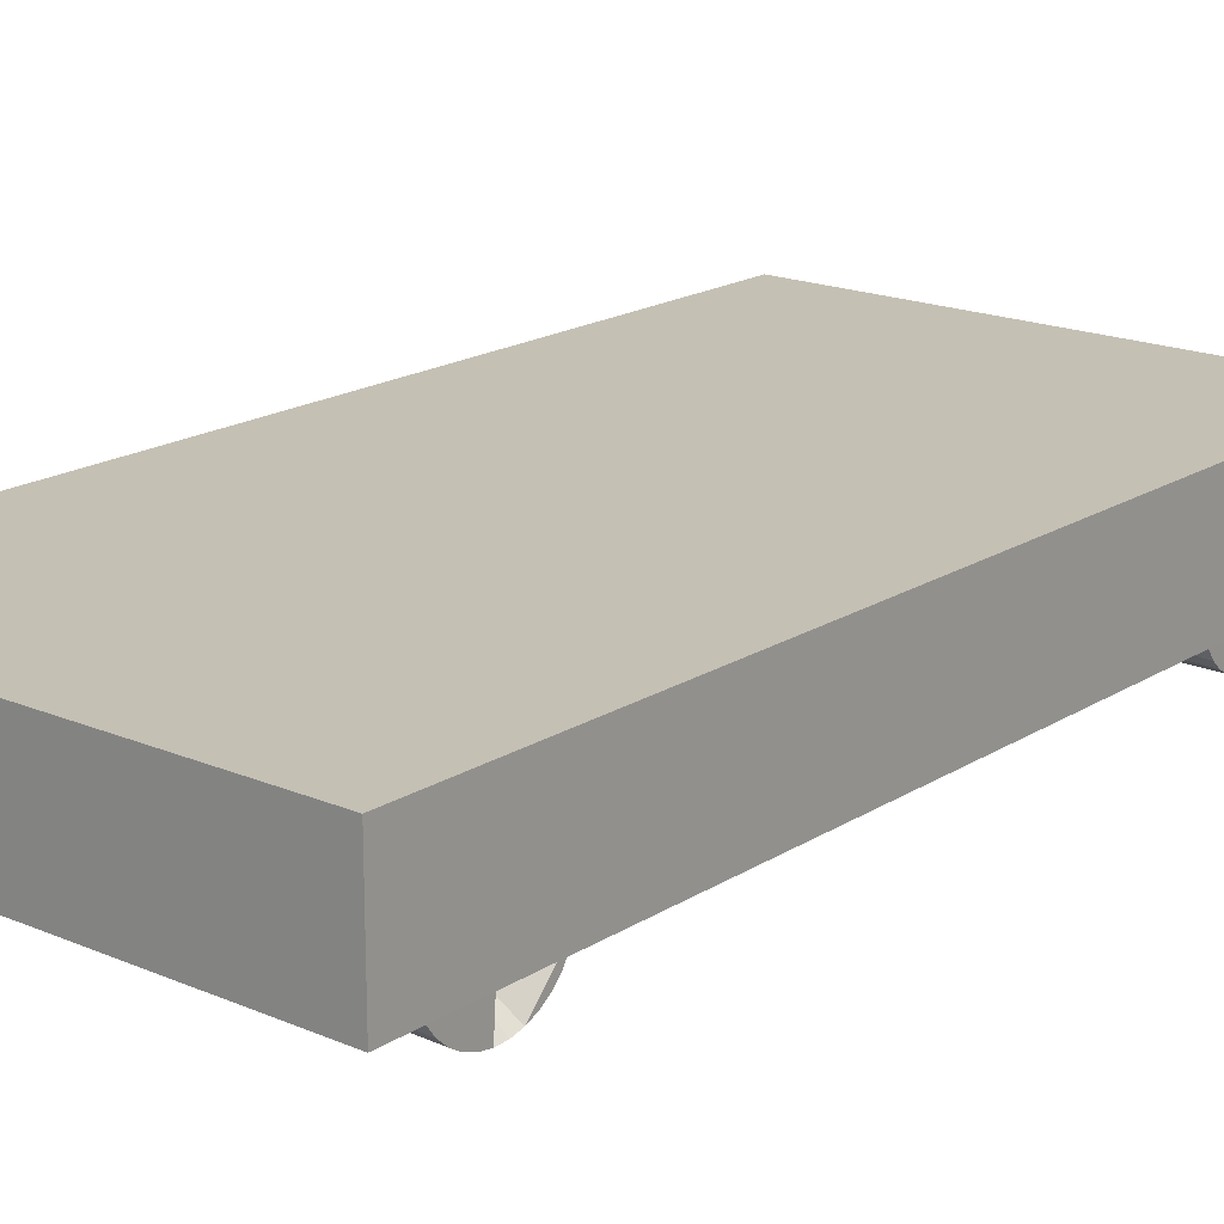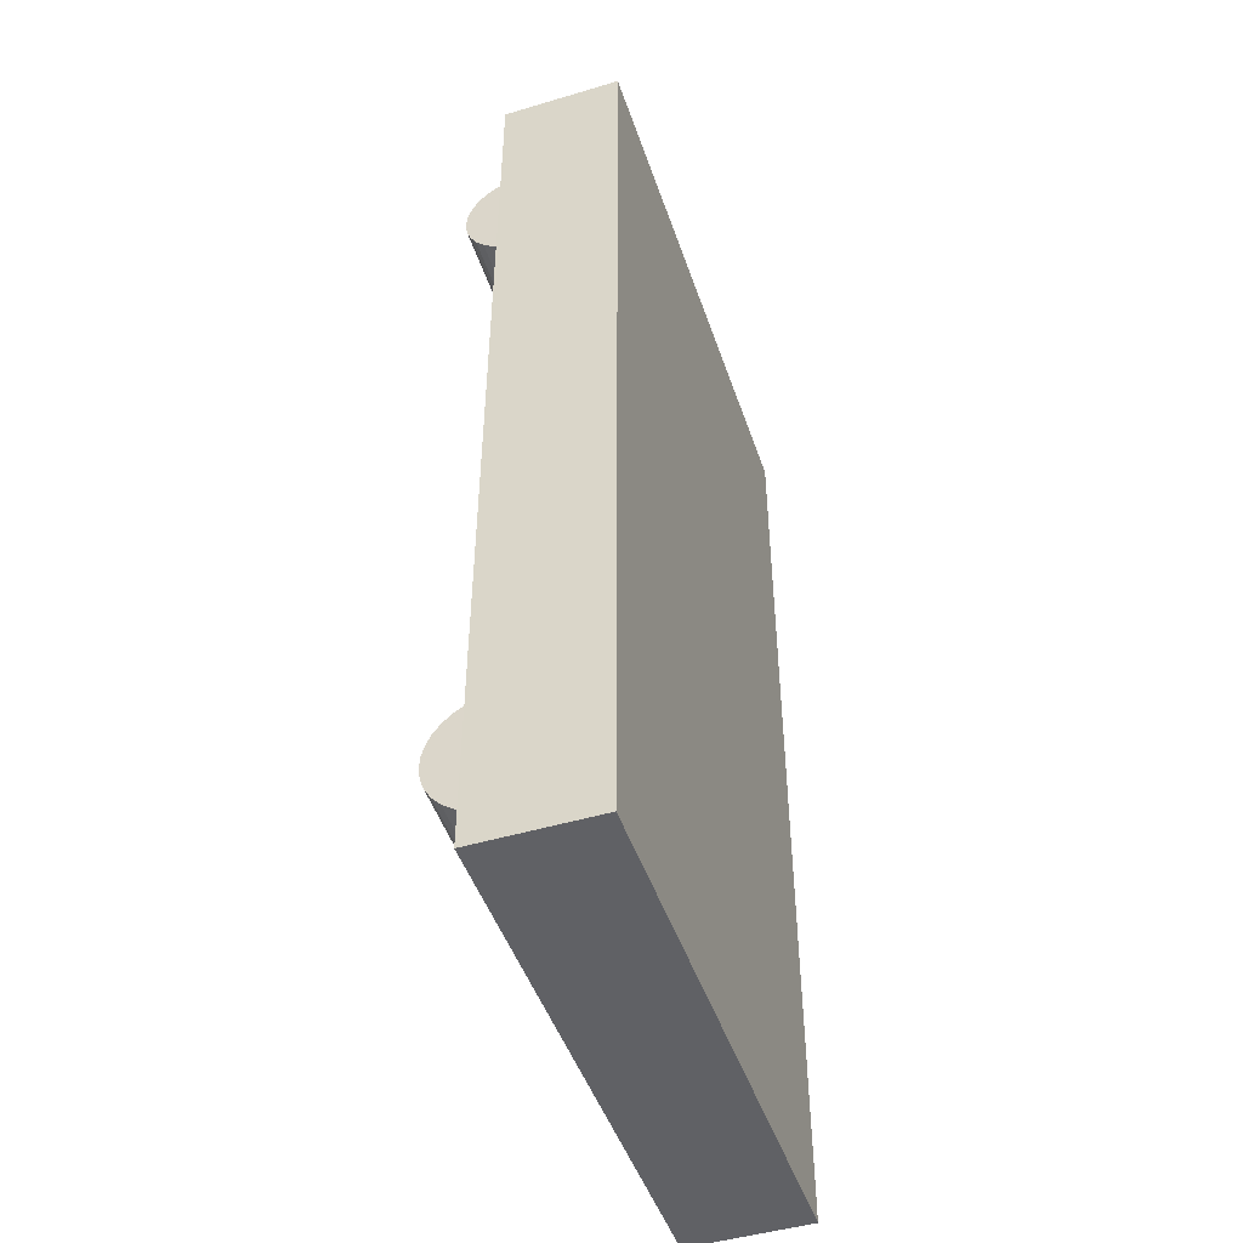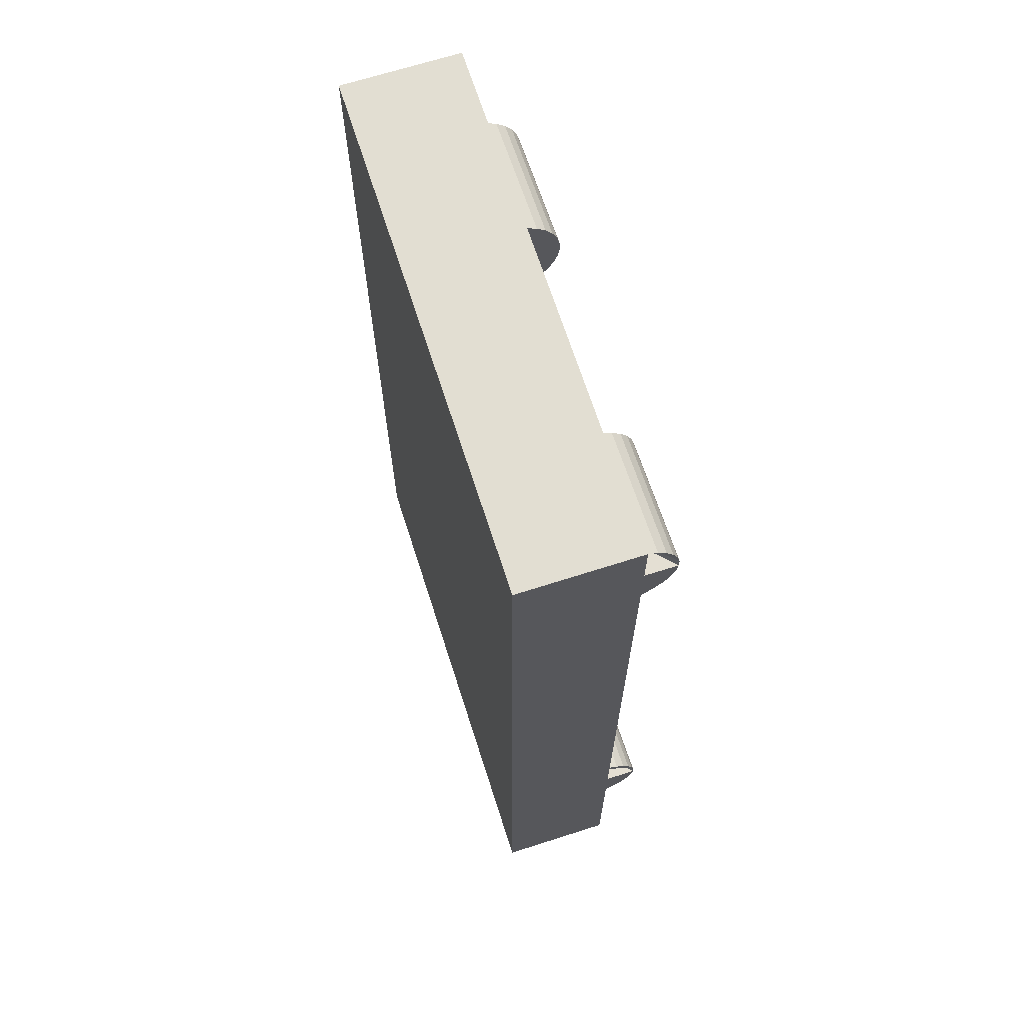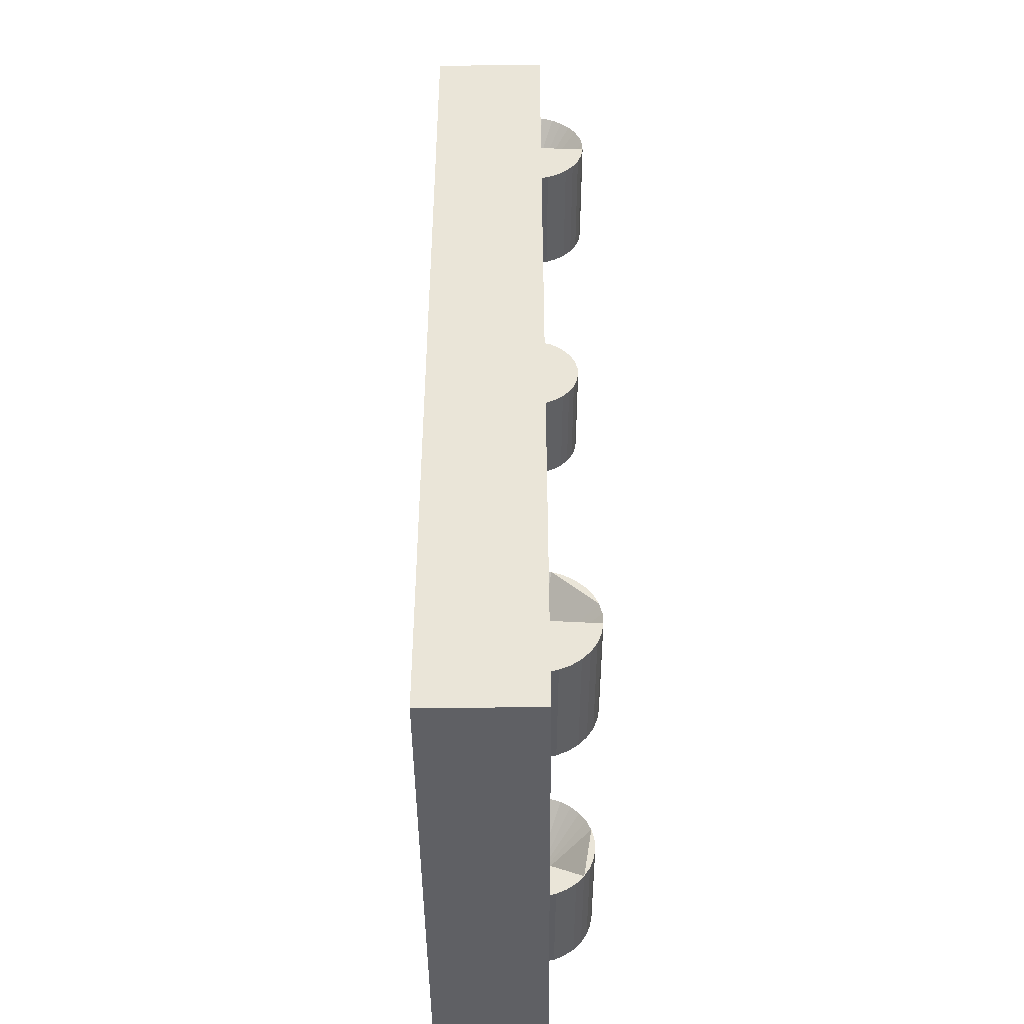
<metadata>
{"format":"obj","ext":"obj","renderer":"f3d","projection":"perspective","resolution":1024,"background":"white","views":[{"elev":18.2,"azim":-140.4,"up":"+Y"},{"elev":-47.6,"azim":108.5,"up":"+Z"},{"elev":67.9,"azim":-107.8,"up":"+Z"},{"elev":-45.0,"azim":-89.5,"up":"+Z"}]}
</metadata>
<code>
o AGV_Cylinder.002
v -0.4723 -0.0724 -0.637
v -0.2259 -0.06963 -0.6355
v -0.226 -0.05012 -0.6497
v -0.4724 -0.05289 -0.6513
v -0.2261 -0.03377 -0.6675
v -0.4725 -0.03654 -0.669
v -0.2261 -0.02119 -0.6881
v -0.3477 -0.1336 -0.7424
v -0.226 -0.01289 -0.7108
v -0.4724 -0.01566 -0.7123
v -0.2259 -0.009163 -0.7347
v -0.4723 -0.01193 -0.7362
v -0.2258 -0.01017 -0.7588
v -0.4722 -0.01293 -0.7603
v -0.2256 -0.01586 -0.7823
v -0.472 -0.01863 -0.7838
v -0.2253 -0.02602 -0.8042
v -0.4717 -0.02879 -0.8057
v -0.225 -0.04026 -0.8237
v -0.4714 -0.04303 -0.8252
v -0.2247 -0.05803 -0.84
v -0.4711 -0.0608 -0.8416
v -0.2244 -0.07865 -0.8526
v -0.4708 -0.08142 -0.8541
v -0.2241 -0.1013 -0.8609
v -0.4705 -0.1041 -0.8625
v -0.2238 -0.1252 -0.8646
v -0.4702 -0.128 -0.8662
v -0.2236 -0.1493 -0.8636
v -0.47 -0.1521 -0.8652
v -0.2233 -0.1728 -0.8579
v -0.4697 -0.1756 -0.8595
v -0.2231 -0.1947 -0.8478
v -0.4695 -0.1975 -0.8493
v -0.223 -0.2142 -0.8335
v -0.4694 -0.217 -0.8351
v -0.2229 -0.2306 -0.8158
v -0.4693 -0.2333 -0.8173
v -0.2229 -0.2431 -0.7951
v -0.4693 -0.2459 -0.7967
v -0.223 -0.2514 -0.7725
v -0.4694 -0.2542 -0.774
v -0.2231 -0.2552 -0.7486
v -0.4695 -0.2579 -0.7501
v -0.2232 -0.2542 -0.7245
v -0.4696 -0.2569 -0.726
v -0.2235 -0.2485 -0.701
v -0.4699 -0.2512 -0.7025
v -0.2237 -0.2383 -0.6791
v -0.4701 -0.2411 -0.6806
v -0.224 -0.2241 -0.6596
v -0.4704 -0.2268 -0.6611
v -0.2243 -0.2063 -0.6432
v -0.4707 -0.2091 -0.6448
v -0.2246 -0.1857 -0.6306
v -0.471 -0.1884 -0.6322
v -0.2249 -0.163 -0.6223
v -0.4713 -0.1658 -0.6239
v -0.2252 -0.1391 -0.6186
v -0.4716 -0.1419 -0.6202
v -0.2255 -0.115 -0.6196
v -0.4719 -0.1178 -0.6212
v -0.2257 -0.09154 -0.6253
v -0.4721 -0.09431 -0.6269
v -0.5251 0.08093 1.01
v -0.5251 0.08093 -0.99
v -0.5251 -0.1598 -0.99
v -0.5251 -0.1598 1.01
v 0.5347 0.08093 -0.99
v 0.5347 -0.1598 -0.99
v 0.5347 0.08093 1.01
v 0.5347 -0.1598 1.01
v -0.4723 -0.0724 0.8478
v -0.2259 -0.06963 0.8493
v -0.226 -0.05012 0.8351
v -0.4724 -0.05289 0.8335
v -0.2261 -0.03377 0.8173
v -0.4725 -0.03654 0.8158
v -0.2261 -0.02119 0.7967
v -0.3477 -0.1336 0.7424
v -0.226 -0.01289 0.774
v -0.4724 -0.01566 0.7725
v -0.2259 -0.009163 0.7501
v -0.4723 -0.01193 0.7486
v -0.2258 -0.01017 0.726
v -0.4722 -0.01293 0.7245
v -0.2256 -0.01586 0.7025
v -0.472 -0.01863 0.701
v -0.2253 -0.02602 0.6806
v -0.4717 -0.02879 0.6791
v -0.225 -0.04026 0.6611
v -0.4714 -0.04303 0.6596
v -0.2247 -0.05803 0.6448
v -0.4711 -0.0608 0.6432
v -0.2244 -0.07865 0.6322
v -0.4708 -0.08142 0.6307
v -0.2241 -0.1013 0.6239
v -0.4705 -0.1041 0.6223
v -0.2238 -0.1252 0.6202
v -0.4702 -0.128 0.6186
v -0.2236 -0.1493 0.6212
v -0.47 -0.1521 0.6196
v -0.2233 -0.1728 0.6269
v -0.4697 -0.1756 0.6253
v -0.2231 -0.1947 0.637
v -0.4695 -0.1975 0.6355
v -0.223 -0.2142 0.6513
v -0.4694 -0.217 0.6497
v -0.2229 -0.2306 0.669
v -0.4693 -0.2333 0.6675
v -0.2229 -0.2431 0.6897
v -0.4693 -0.2459 0.6881
v -0.223 -0.2514 0.7123
v -0.4694 -0.2542 0.7108
v -0.2231 -0.2552 0.7362
v -0.4695 -0.2579 0.7347
v -0.2232 -0.2542 0.7603
v -0.4696 -0.2569 0.7588
v -0.2235 -0.2485 0.7838
v -0.4699 -0.2512 0.7823
v -0.2237 -0.2383 0.8057
v -0.4701 -0.2411 0.8042
v -0.224 -0.2241 0.8252
v -0.4704 -0.2268 0.8237
v -0.2243 -0.2063 0.8416
v -0.4707 -0.2091 0.84
v -0.2246 -0.1857 0.8541
v -0.471 -0.1884 0.8526
v -0.2249 -0.163 0.8625
v -0.4713 -0.1658 0.8609
v -0.2252 -0.1391 0.8662
v -0.4716 -0.1419 0.8646
v -0.2255 -0.115 0.8652
v -0.4719 -0.1178 0.8636
v -0.2257 -0.09154 0.8595
v -0.4721 -0.09431 0.8579
v 0.2231 -0.0724 0.8478
v 0.4695 -0.06963 0.8493
v 0.4694 -0.05012 0.8351
v 0.223 -0.05289 0.8335
v 0.4693 -0.03377 0.8173
v 0.2229 -0.03654 0.8158
v 0.4693 -0.02119 0.7967
v 0.3477 -0.1336 0.7424
v 0.4694 -0.01289 0.774
v 0.223 -0.01566 0.7725
v 0.4695 -0.009163 0.7501
v 0.2231 -0.01193 0.7486
v 0.4696 -0.01017 0.726
v 0.2232 -0.01293 0.7245
v 0.4699 -0.01586 0.7025
v 0.2235 -0.01863 0.701
v 0.4701 -0.02602 0.6806
v 0.2237 -0.02879 0.6791
v 0.4704 -0.04026 0.6611
v 0.224 -0.04303 0.6596
v 0.4707 -0.05803 0.6448
v 0.2243 -0.0608 0.6432
v 0.471 -0.07865 0.6322
v 0.2246 -0.08142 0.6307
v 0.4713 -0.1013 0.6239
v 0.2249 -0.1041 0.6223
v 0.4716 -0.1252 0.6202
v 0.2252 -0.128 0.6186
v 0.4719 -0.1493 0.6212
v 0.2255 -0.1521 0.6196
v 0.4721 -0.1728 0.6269
v 0.2257 -0.1756 0.6253
v 0.4723 -0.1947 0.637
v 0.2259 -0.1975 0.6355
v 0.4724 -0.2142 0.6513
v 0.226 -0.217 0.6497
v 0.4725 -0.2306 0.669
v 0.2261 -0.2333 0.6675
v 0.4725 -0.2431 0.6897
v 0.2261 -0.2459 0.6881
v 0.4724 -0.2514 0.7123
v 0.226 -0.2542 0.7108
v 0.4723 -0.2552 0.7362
v 0.2259 -0.2579 0.7347
v 0.4722 -0.2542 0.7603
v 0.2258 -0.2569 0.7588
v 0.472 -0.2485 0.7838
v 0.2256 -0.2512 0.7823
v 0.4717 -0.2383 0.8057
v 0.2253 -0.2411 0.8042
v 0.4714 -0.2241 0.8252
v 0.225 -0.2268 0.8237
v 0.4711 -0.2063 0.8416
v 0.2247 -0.2091 0.84
v 0.4708 -0.1857 0.8541
v 0.2244 -0.1884 0.8526
v 0.4705 -0.163 0.8625
v 0.2241 -0.1658 0.8609
v 0.4702 -0.1391 0.8662
v 0.2238 -0.1419 0.8646
v 0.4699 -0.115 0.8652
v 0.2236 -0.1178 0.8636
v 0.4697 -0.09154 0.8595
v 0.2233 -0.09431 0.8579
v 0.2231 -0.0724 -0.637
v 0.4695 -0.06963 -0.6355
v 0.4694 -0.05012 -0.6497
v 0.223 -0.05289 -0.6513
v 0.4693 -0.03377 -0.6675
v 0.2229 -0.03654 -0.669
v 0.4693 -0.02119 -0.6881
v 0.3477 -0.1336 -0.7424
v 0.4694 -0.01289 -0.7108
v 0.223 -0.01566 -0.7123
v 0.4695 -0.009163 -0.7347
v 0.2231 -0.01193 -0.7362
v 0.4696 -0.01017 -0.7588
v 0.2232 -0.01293 -0.7603
v 0.4699 -0.01586 -0.7823
v 0.2235 -0.01863 -0.7838
v 0.4701 -0.02602 -0.8042
v 0.2237 -0.02879 -0.8057
v 0.4704 -0.04026 -0.8237
v 0.224 -0.04303 -0.8252
v 0.4707 -0.05803 -0.84
v 0.2243 -0.0608 -0.8416
v 0.471 -0.07865 -0.8526
v 0.2246 -0.08142 -0.8541
v 0.4713 -0.1013 -0.8609
v 0.2249 -0.1041 -0.8625
v 0.4716 -0.1252 -0.8646
v 0.2252 -0.128 -0.8662
v 0.4719 -0.1493 -0.8636
v 0.2255 -0.1521 -0.8652
v 0.4721 -0.1728 -0.8579
v 0.2257 -0.1756 -0.8595
v 0.4723 -0.1947 -0.8478
v 0.2259 -0.1975 -0.8493
v 0.4724 -0.2142 -0.8335
v 0.226 -0.217 -0.8351
v 0.4725 -0.2306 -0.8158
v 0.2261 -0.2333 -0.8173
v 0.4725 -0.2431 -0.7951
v 0.2261 -0.2459 -0.7967
v 0.4724 -0.2514 -0.7725
v 0.226 -0.2542 -0.774
v 0.4723 -0.2552 -0.7486
v 0.2259 -0.2579 -0.7501
v 0.4722 -0.2542 -0.7245
v 0.2258 -0.2569 -0.726
v 0.472 -0.2485 -0.701
v 0.2256 -0.2512 -0.7025
v 0.4717 -0.2383 -0.6791
v 0.2253 -0.2411 -0.6806
v 0.4714 -0.2241 -0.6596
v 0.225 -0.2268 -0.6611
v 0.4711 -0.2063 -0.6432
v 0.2247 -0.2091 -0.6448
v 0.4708 -0.1857 -0.6306
v 0.2244 -0.1884 -0.6322
v 0.4705 -0.163 -0.6223
v 0.2241 -0.1658 -0.6239
v 0.4702 -0.1391 -0.6186
v 0.2238 -0.1419 -0.6202
v 0.4699 -0.115 -0.6196
v 0.2236 -0.1178 -0.6212
v 0.4697 -0.09154 -0.6253
v 0.2233 -0.09431 -0.6269
f 1 2 3
f 4 3 6
f 6 5 7
f 8 7 10
f 10 9 11
f 12 11 14
f 14 13 16
f 16 15 17
f 18 17 20
f 20 19 21
f 22 21 23
f 24 23 26
f 26 25 27
f 28 27 29
f 30 29 32
f 32 31 34
f 34 33 35
f 36 35 38
f 38 37 39
f 40 39 42
f 42 41 43
f 44 43 45
f 46 45 48
f 48 47 49
f 50 49 52
f 52 51 54
f 54 53 55
f 56 55 58
f 58 57 59
f 60 59 62
f 2 1 63
f 62 61 63
f 65 66 68
f 66 69 67
f 69 71 70
f 71 65 72
f 68 67 72
f 71 69 65
f 73 74 75
f 76 75 78
f 78 77 79
f 80 79 82
f 82 81 83
f 84 83 86
f 86 85 88
f 88 87 89
f 90 89 92
f 92 91 93
f 94 93 95
f 96 95 98
f 98 97 99
f 100 99 101
f 102 101 104
f 104 103 106
f 106 105 107
f 108 107 110
f 110 109 111
f 112 111 114
f 114 113 115
f 116 115 117
f 118 117 120
f 120 119 121
f 122 121 124
f 124 123 126
f 126 125 127
f 128 127 130
f 130 129 131
f 132 131 134
f 136 135 73
f 134 133 135
f 137 138 139
f 140 139 142
f 142 141 143
f 144 143 146
f 146 145 148
f 148 147 150
f 150 149 151
f 152 151 154
f 154 153 155
f 156 155 157
f 158 157 160
f 160 159 161
f 162 161 164
f 164 163 165
f 166 165 167
f 168 167 170
f 170 169 172
f 172 171 173
f 174 173 176
f 176 175 177
f 178 177 180
f 180 179 181
f 182 181 183
f 184 183 185
f 186 185 188
f 188 187 190
f 190 189 192
f 192 191 193
f 194 193 196
f 196 195 197
f 200 199 138
f 198 197 200
f 201 202 204
f 204 203 205
f 206 205 207
f 208 207 210
f 210 209 212
f 212 211 214
f 214 213 215
f 216 215 218
f 218 217 219
f 220 219 221
f 222 221 224
f 224 223 225
f 226 225 228
f 228 227 229
f 230 229 232
f 232 231 233
f 234 233 236
f 236 235 237
f 238 237 240
f 240 239 241
f 242 241 244
f 244 243 245
f 246 245 247
f 248 247 249
f 250 249 252
f 252 251 254
f 254 253 256
f 256 255 257
f 258 257 260
f 260 259 262
f 264 263 202
f 262 261 263
f 29 27 31
f 156 158 154
f 240 242 238
f 97 95 99
f 237 235 239
f 50 52 48
f 96 98 94
f 141 139 143
f 4 1 3
f 3 5 6
f 8 6 7
f 7 9 10
f 12 10 11
f 11 13 14
f 13 15 16
f 18 16 17
f 17 19 20
f 22 20 21
f 24 22 23
f 23 25 26
f 28 26 27
f 30 28 29
f 29 31 32
f 31 33 34
f 36 34 35
f 35 37 38
f 40 38 39
f 39 41 42
f 44 42 43
f 46 44 45
f 45 47 48
f 50 48 49
f 49 51 52
f 51 53 54
f 56 54 55
f 55 57 58
f 60 58 59
f 59 61 62
f 1 64 63
f 64 62 63
f 66 67 68
f 69 70 67
f 71 72 70
f 65 68 72
f 67 70 72
f 69 66 65
f 76 73 75
f 75 77 78
f 80 78 79
f 79 81 82
f 84 82 83
f 83 85 86
f 85 87 88
f 90 88 89
f 89 91 92
f 94 92 93
f 96 94 95
f 95 97 98
f 100 98 99
f 102 100 101
f 101 103 104
f 103 105 106
f 108 106 107
f 107 109 110
f 112 110 111
f 111 113 114
f 116 114 115
f 118 116 117
f 117 119 120
f 122 120 121
f 121 123 124
f 123 125 126
f 128 126 127
f 127 129 130
f 132 130 131
f 131 133 134
f 135 74 73
f 136 134 135
f 140 137 139
f 139 141 142
f 144 142 143
f 143 145 146
f 145 147 148
f 147 149 150
f 152 150 151
f 151 153 154
f 156 154 155
f 158 156 157
f 157 159 160
f 162 160 161
f 161 163 164
f 166 164 165
f 168 166 167
f 167 169 170
f 169 171 172
f 174 172 173
f 173 175 176
f 178 176 177
f 177 179 180
f 182 180 181
f 184 182 183
f 186 184 185
f 185 187 188
f 187 189 190
f 189 191 192
f 194 192 193
f 193 195 196
f 198 196 197
f 137 200 138
f 197 199 200
f 202 203 204
f 206 204 205
f 208 206 207
f 207 209 210
f 209 211 212
f 211 213 214
f 216 214 215
f 215 217 218
f 220 218 219
f 222 220 221
f 221 223 224
f 226 224 225
f 225 227 228
f 230 228 229
f 229 231 232
f 234 232 233
f 233 235 236
f 238 236 237
f 237 239 240
f 242 240 241
f 241 243 244
f 246 244 245
f 248 246 247
f 250 248 249
f 249 251 252
f 251 253 254
f 253 255 256
f 258 256 257
f 257 259 260
f 259 261 262
f 201 264 202
f 264 262 263
f 27 25 31
f 25 23 31
f 23 21 31
f 21 19 31
f 19 17 31
f 17 15 31
f 15 13 31
f 13 11 31
f 11 9 31
f 9 7 31
f 7 5 31
f 55 59 57
f 59 63 61
f 55 63 59
f 35 39 37
f 49 53 51
f 45 49 47
f 45 53 49
f 33 39 35
f 39 43 41
f 33 43 39
f 3 2 63
f 3 63 55
f 5 3 31
f 3 55 31
f 55 53 31
f 53 45 31
f 45 43 31
f 43 33 31
f 158 160 154
f 160 162 154
f 162 164 154
f 144 140 142
f 144 137 140
f 148 144 146
f 144 200 137
f 144 198 200
f 144 196 198
f 150 144 148
f 152 144 150
f 154 144 152
f 154 164 144
f 144 164 196
f 178 174 176
f 182 178 180
f 182 174 178
f 192 188 190
f 196 192 194
f 196 188 192
f 196 164 188
f 164 166 168
f 188 164 168
f 186 188 184
f 188 168 184
f 170 172 174
f 170 174 182
f 168 170 182
f 184 168 182
f 242 244 238
f 244 246 238
f 246 248 238
f 208 204 206
f 208 201 204
f 212 208 210
f 208 264 201
f 208 262 264
f 208 260 262
f 208 258 260
f 208 256 258
f 208 254 256
f 208 252 254
f 250 252 208
f 248 250 208
f 238 248 208
f 238 208 212
f 216 212 214
f 228 224 226
f 238 212 216
f 232 228 230
f 232 224 228
f 222 218 220
f 222 216 218
f 238 216 222
f 236 238 234
f 238 222 234
f 222 224 232
f 234 222 232
f 95 93 99
f 93 91 99
f 91 89 99
f 89 87 99
f 87 85 99
f 85 83 99
f 83 81 99
f 81 79 99
f 79 77 99
f 77 75 99
f 75 74 99
f 127 131 129
f 123 127 125
f 123 131 127
f 105 109 107
f 135 133 131
f 135 131 123
f 99 103 101
f 99 74 103
f 119 123 121
f 135 123 119
f 111 115 113
f 109 115 111
f 105 115 109
f 135 119 117
f 74 135 117
f 103 74 117
f 105 103 115
f 103 117 115
f 235 233 239
f 233 231 239
f 231 229 239
f 229 227 239
f 227 225 239
f 225 223 239
f 223 221 239
f 221 219 239
f 219 217 239
f 217 215 239
f 215 213 239
f 255 259 257
f 259 263 261
f 255 263 259
f 247 251 249
f 239 243 241
f 239 213 243
f 211 209 207
f 211 207 205
f 263 203 202
f 255 203 263
f 245 251 247
f 245 253 251
f 253 203 255
f 245 203 253
f 213 211 205
f 243 213 205
f 245 243 203
f 243 205 203
f 52 54 48
f 54 56 48
f 56 58 48
f 12 8 10
f 8 4 6
f 8 1 4
f 8 64 1
f 8 62 64
f 60 62 8
f 58 60 8
f 48 58 8
f 46 48 8
f 44 46 8
f 44 8 12
f 16 12 14
f 44 12 16
f 20 16 18
f 40 42 38
f 44 16 20
f 28 24 26
f 32 28 30
f 32 24 28
f 38 42 36
f 36 42 34
f 32 22 24
f 34 22 32
f 34 42 22
f 42 44 22
f 44 20 22
f 98 100 94
f 100 102 94
f 102 104 94
f 80 76 78
f 80 73 76
f 80 136 73
f 84 80 82
f 80 134 136
f 80 132 134
f 80 130 132
f 80 128 130
f 80 126 128
f 80 124 126
f 80 122 124
f 80 120 122
f 80 118 120
f 80 116 118
f 84 116 80
f 88 84 86
f 88 116 84
f 114 110 112
f 94 90 92
f 94 104 90
f 114 108 110
f 106 108 114
f 104 106 90
f 106 114 90
f 114 116 90
f 116 88 90
f 139 138 143
f 138 199 143
f 199 197 143
f 197 195 143
f 195 193 143
f 193 191 143
f 191 189 143
f 189 187 143
f 187 185 143
f 185 183 143
f 183 181 143
f 159 163 161
f 169 173 171
f 163 167 165
f 159 167 163
f 153 157 155
f 149 153 151
f 149 157 153
f 179 177 175
f 179 175 173
f 179 173 169
f 143 147 145
f 143 181 147
f 157 167 159
f 149 167 157
f 149 169 167
f 179 169 149
f 181 179 147
f 179 149 147

</code>
